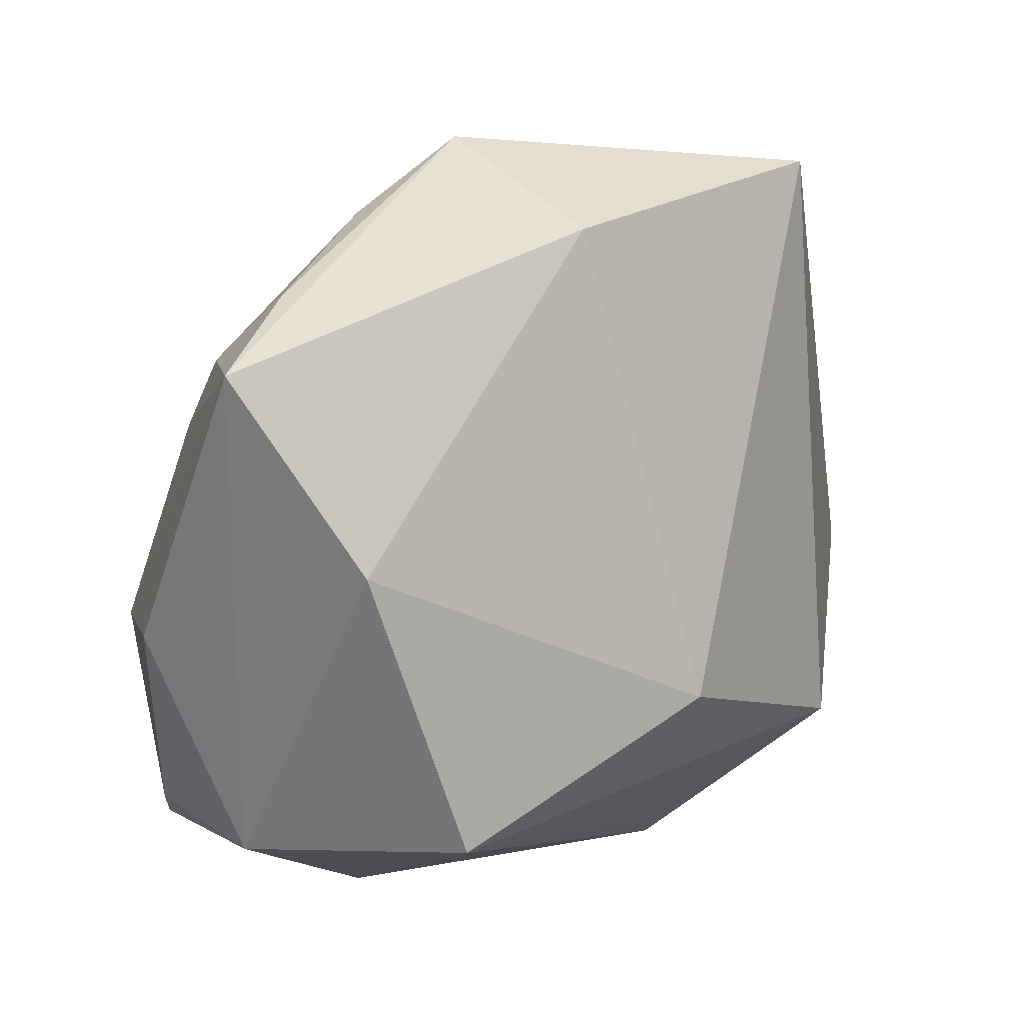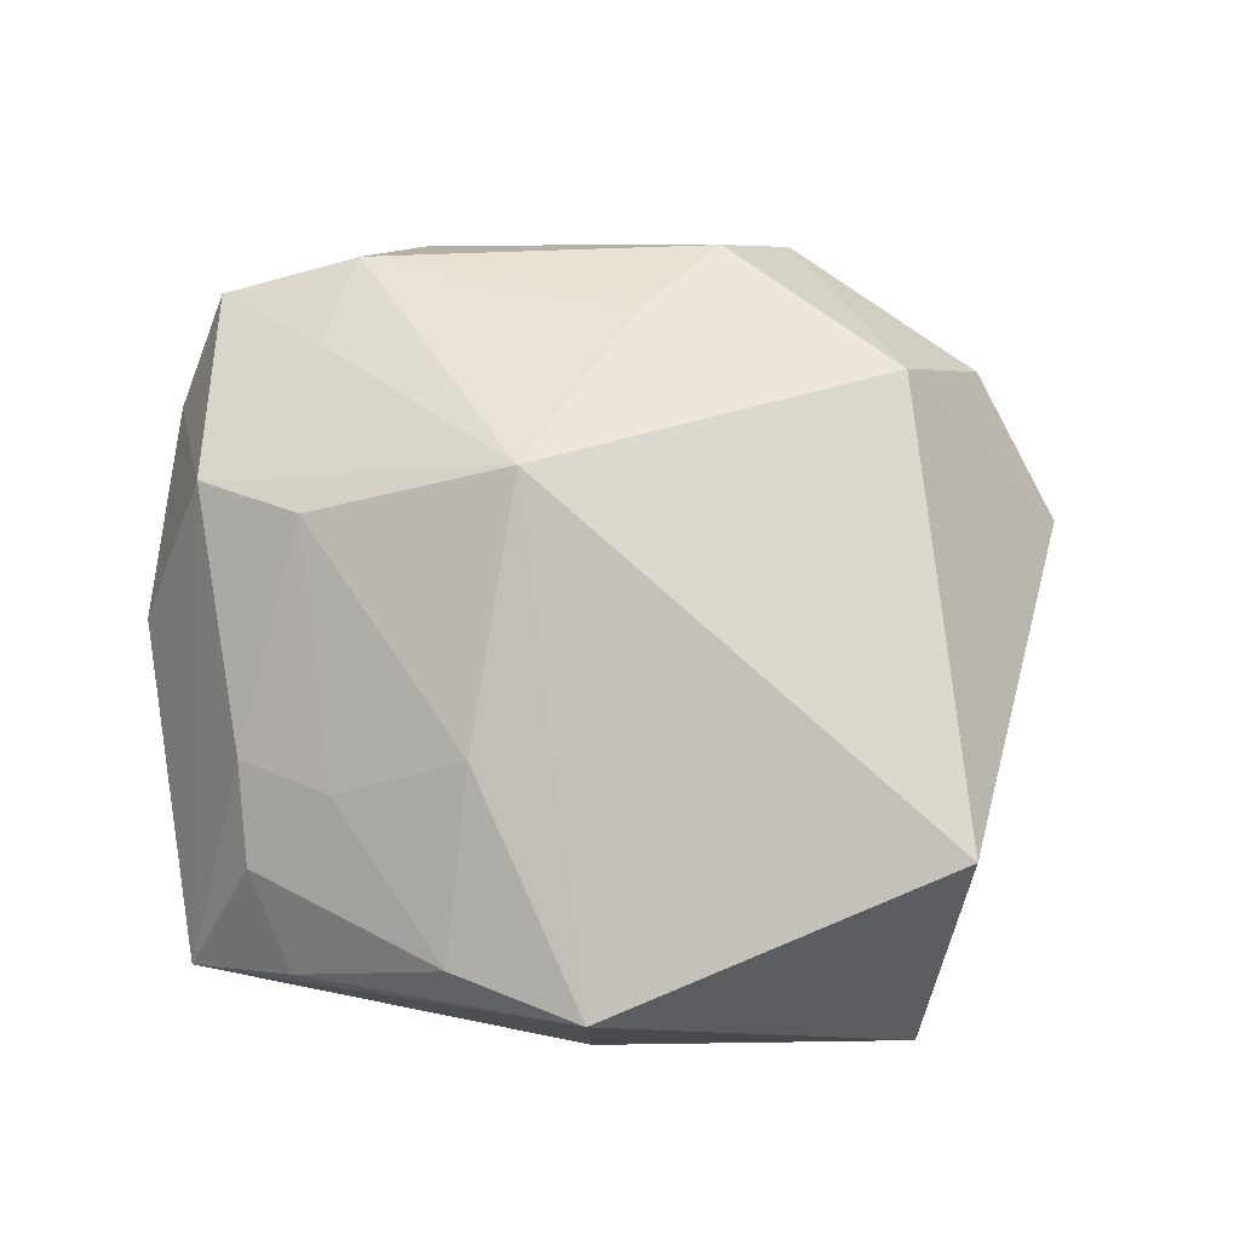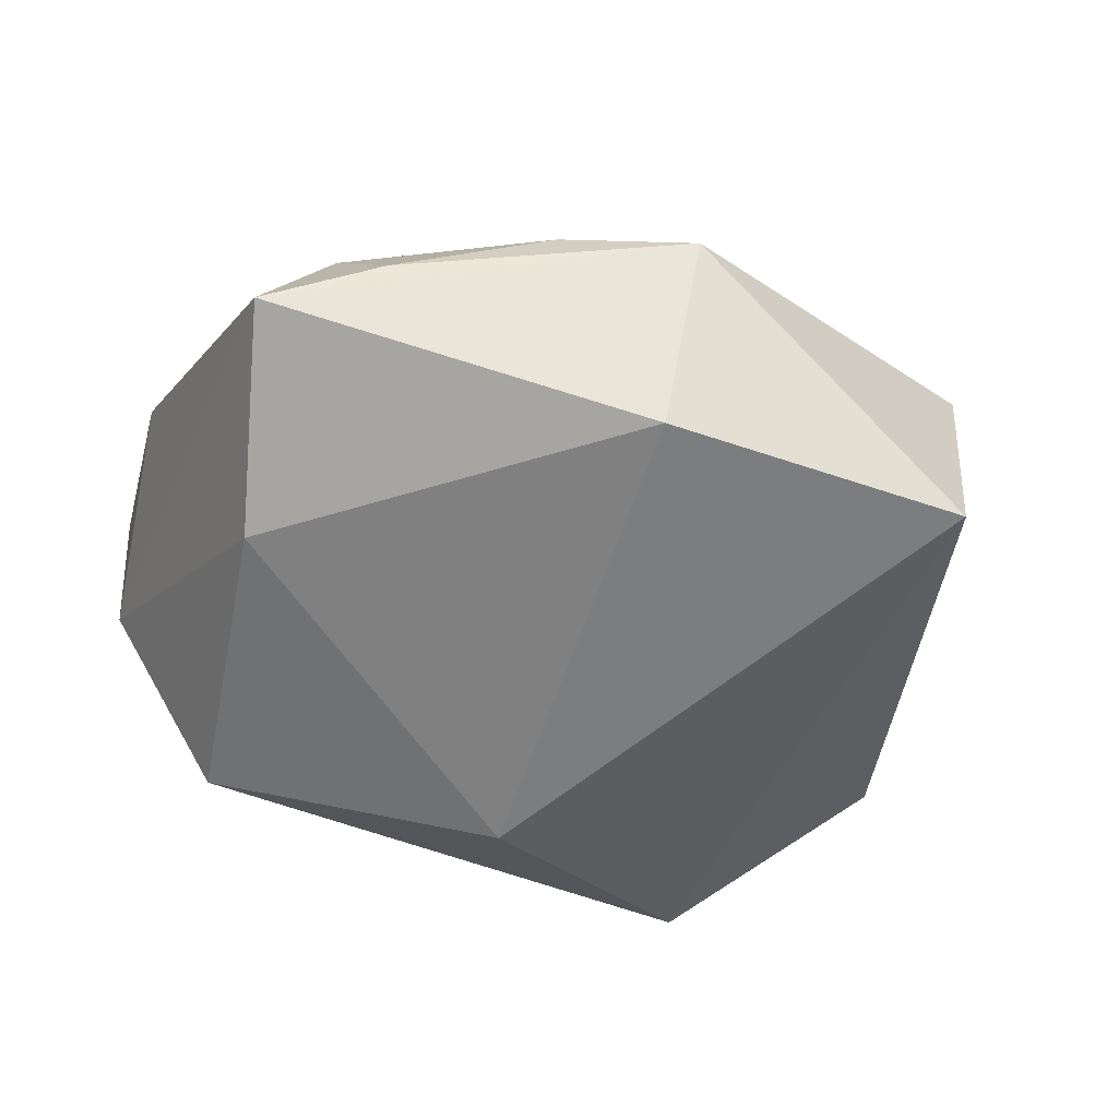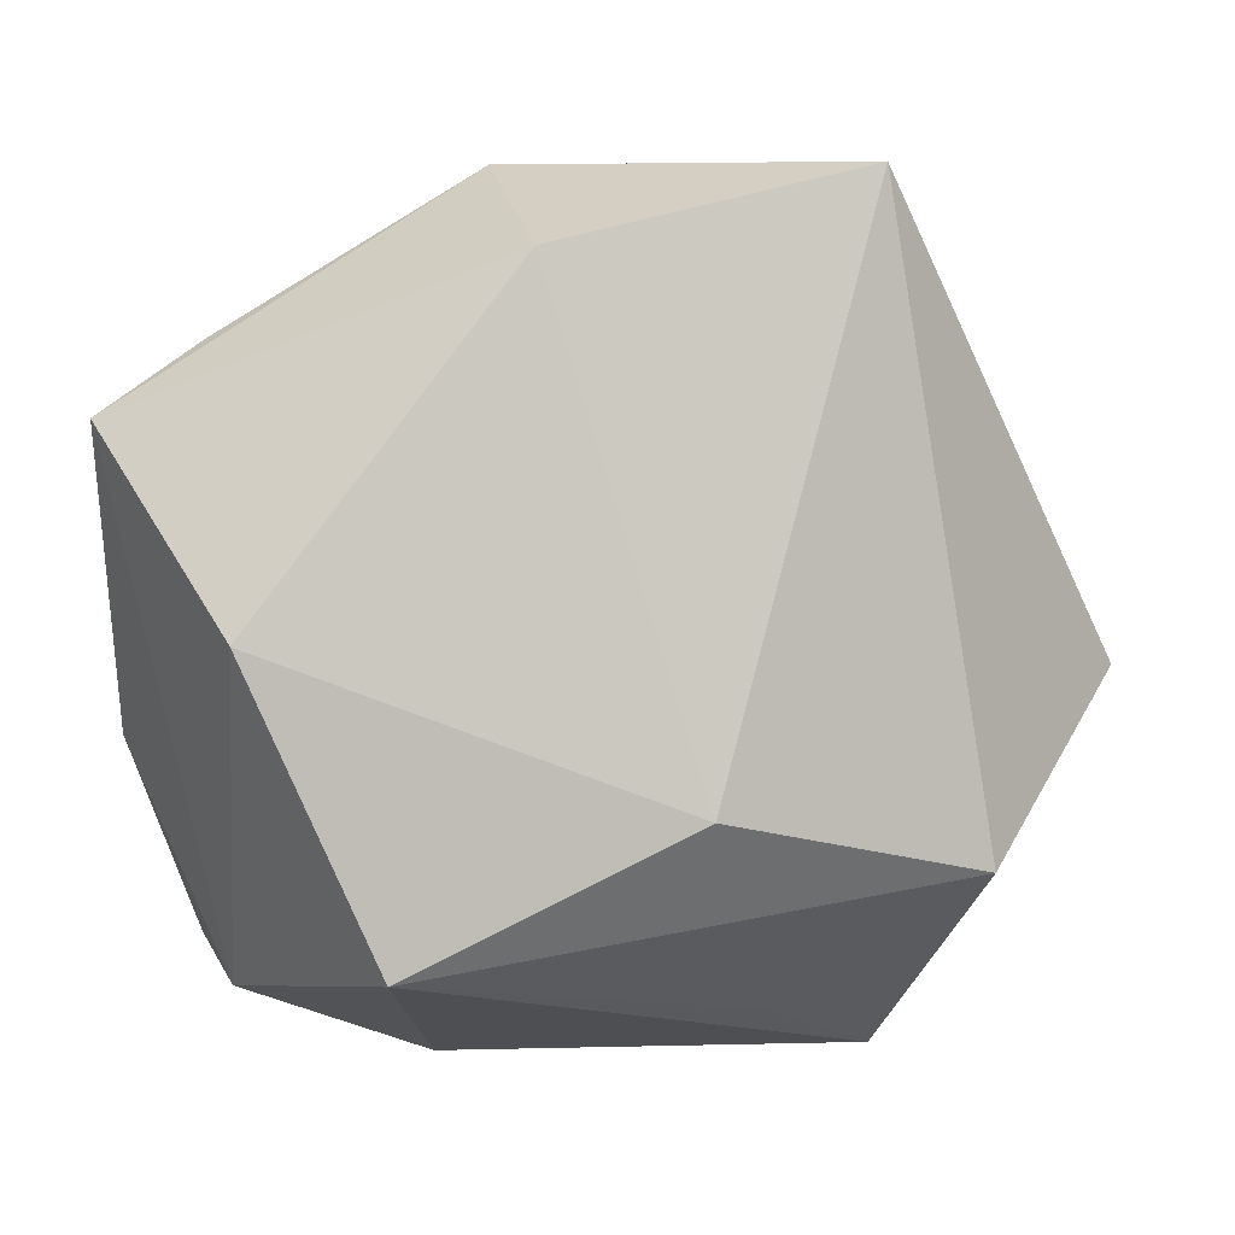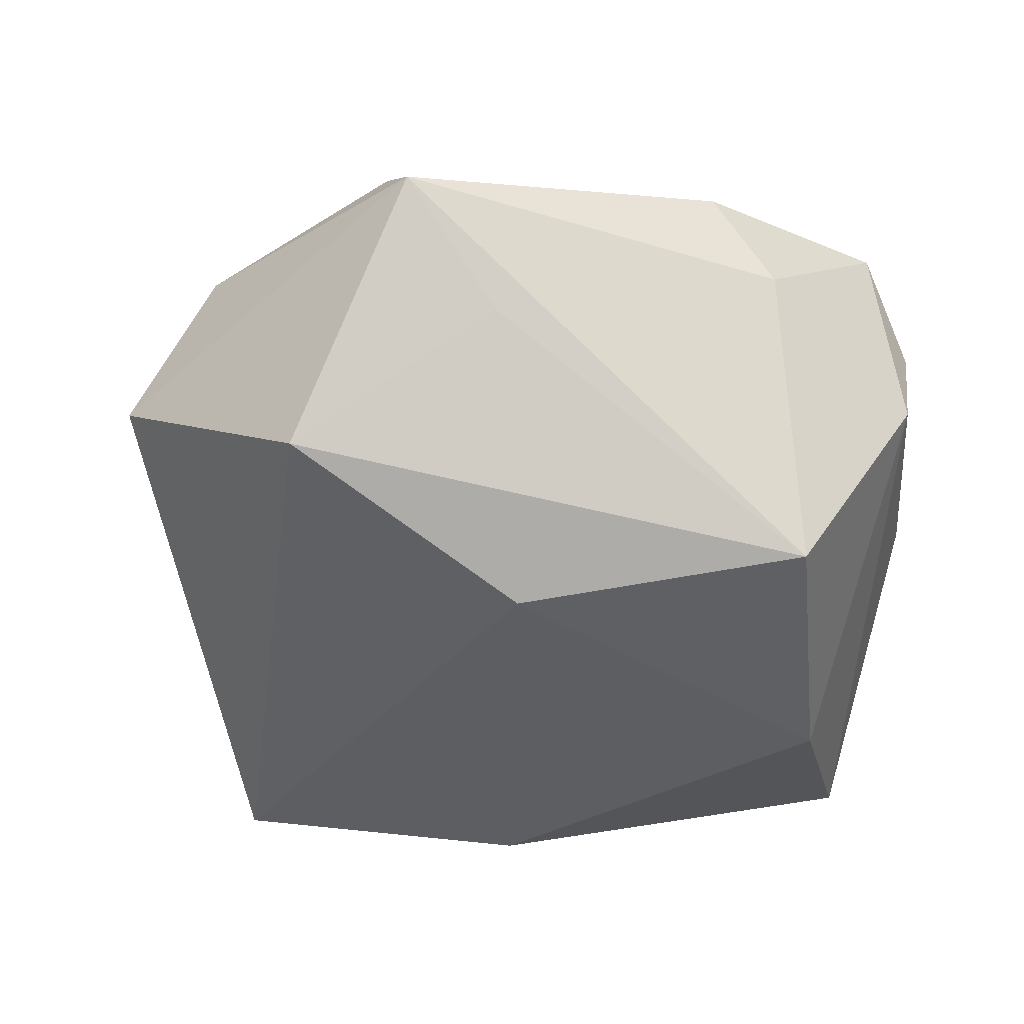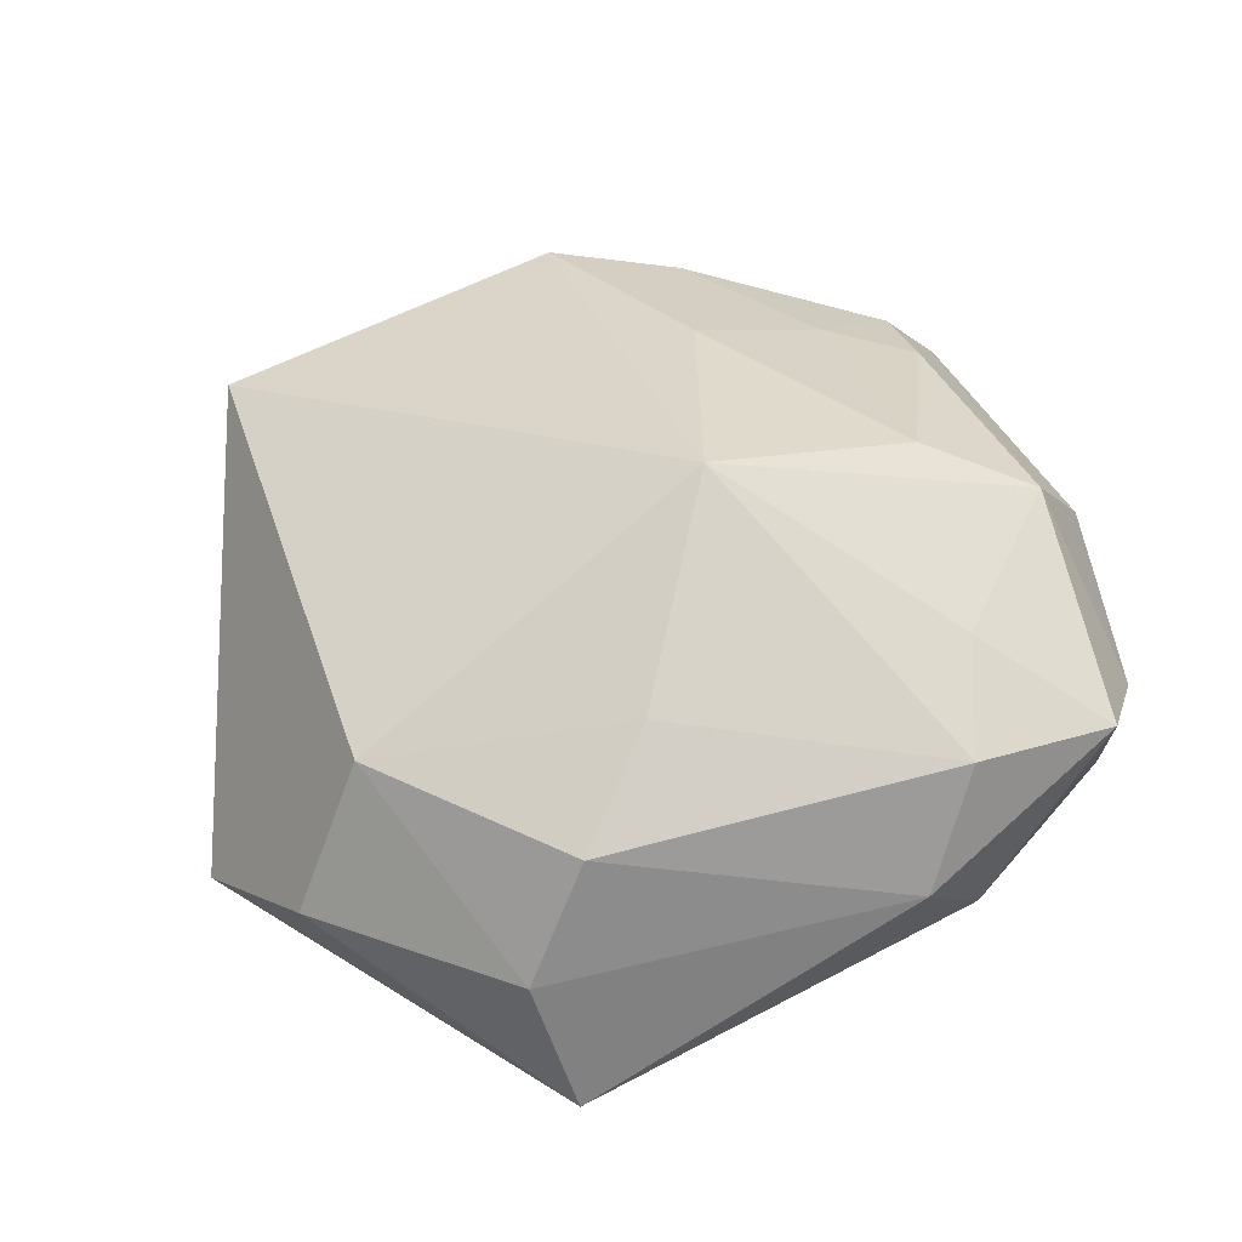
<metadata>
{"format":"obj","ext":"obj","renderer":"f3d","projection":"perspective","resolution":1024,"background":"white","views":[{"elev":4.3,"azim":145.9,"up":"+Y"},{"elev":48.0,"azim":167.0,"up":"+Z"},{"elev":-60.1,"azim":143.9,"up":"+Z"},{"elev":-1.6,"azim":173.9,"up":"+Y"},{"elev":-38.5,"azim":-18.4,"up":"+Z"},{"elev":76.0,"azim":-27.3,"up":"+Z"}]}
</metadata>
<code>
v -0.01398 -0.02931 -0.001316
v -0.02988 -0.01771 -0.01242
v -0.02397 -0.03328 0.008941
v 0.01282 -0.03328 0.007116
v -0.01555 -0.01801 0.02462
v 0.02565 0.01755 0.003833
v -0.0277 -0.002403 0.02166
v 0.01486 -0.02489 0.0234
v 0.007112 0.005566 0.02575
v 0.01979 -0.0156 0.02241
v 0.03247 0.01172 0.003394
v -0.006422 -0.01057 0.02547
v 0.03923 0.01649 -0.017
v -0.03711 -0.009581 0.01285
v 0.02882 -0.000419 -0.022
v -0.02357 -0.02405 0.01791
v 0.03187 -0.006771 0.0176
v 0.00912 0.03818 -0.004908
v 0.01474 0.02084 0.009234
v 0.03322 0.01763 -0.003574
v -0.006568 -0.0133 -0.022
v 0.02916 -0.02697 -0.0003559
v 0.03101 0.02321 -0.01171
v 0.038 -0.007026 0.001699
v 0.03198 -0.02354 0.01032
v 0.01908 0.03097 -0.004151
v -0.02294 0.03643 0.004804
v 0.006752 0.02907 -0.022
v -0.01999 0.03622 -0.0198
v 0.007618 -0.03194 0.01753
v -0.04296 -0.001329 0.0008589
v 0.02695 -0.02704 0.01974
v 0.01733 -0.0253 -0.01948
v 0.02432 0.0008355 0.01949
f 9 18 27
f 2 3 31
f 9 27 7
f 7 27 31
f 4 3 33
f 22 4 33
f 32 4 22
f 33 3 1
f 1 2 33
f 3 2 1
f 15 22 33
f 13 22 15
f 31 3 14
f 14 7 31
f 19 18 9
f 20 11 13
f 24 22 13
f 29 27 18
f 31 27 29
f 29 2 31
f 3 4 30
f 30 4 32
f 7 14 16
f 16 5 7
f 16 14 3
f 3 30 16
f 16 30 5
f 34 19 9
f 23 13 18
f 23 20 13
f 11 20 6
f 6 34 11
f 19 34 6
f 13 11 17
f 17 24 13
f 11 34 17
f 17 10 32
f 9 10 17
f 17 34 9
f 32 22 25
f 22 24 25
f 25 17 32
f 24 17 25
f 18 13 28
f 28 29 18
f 13 15 28
f 33 2 21
f 2 29 21
f 29 28 21
f 21 15 33
f 21 28 15
f 9 7 12
f 7 5 12
f 8 30 32
f 5 30 8
f 8 12 5
f 32 10 8
f 8 10 9
f 9 12 8
f 26 23 18
f 20 23 26
f 26 6 20
f 18 19 26
f 19 6 26

</code>
